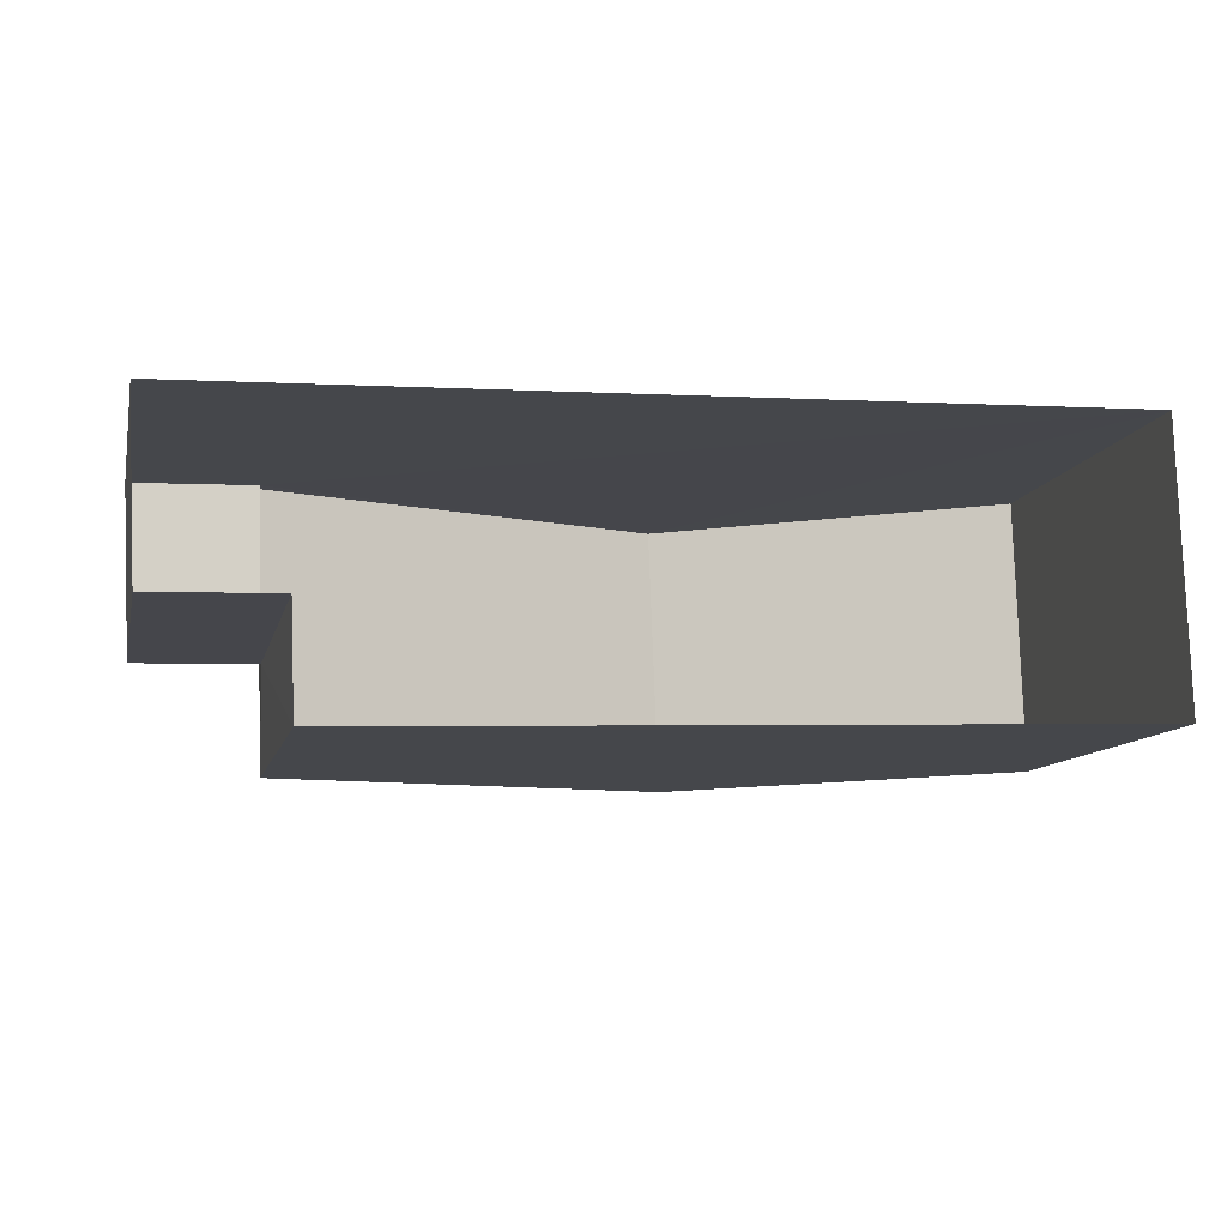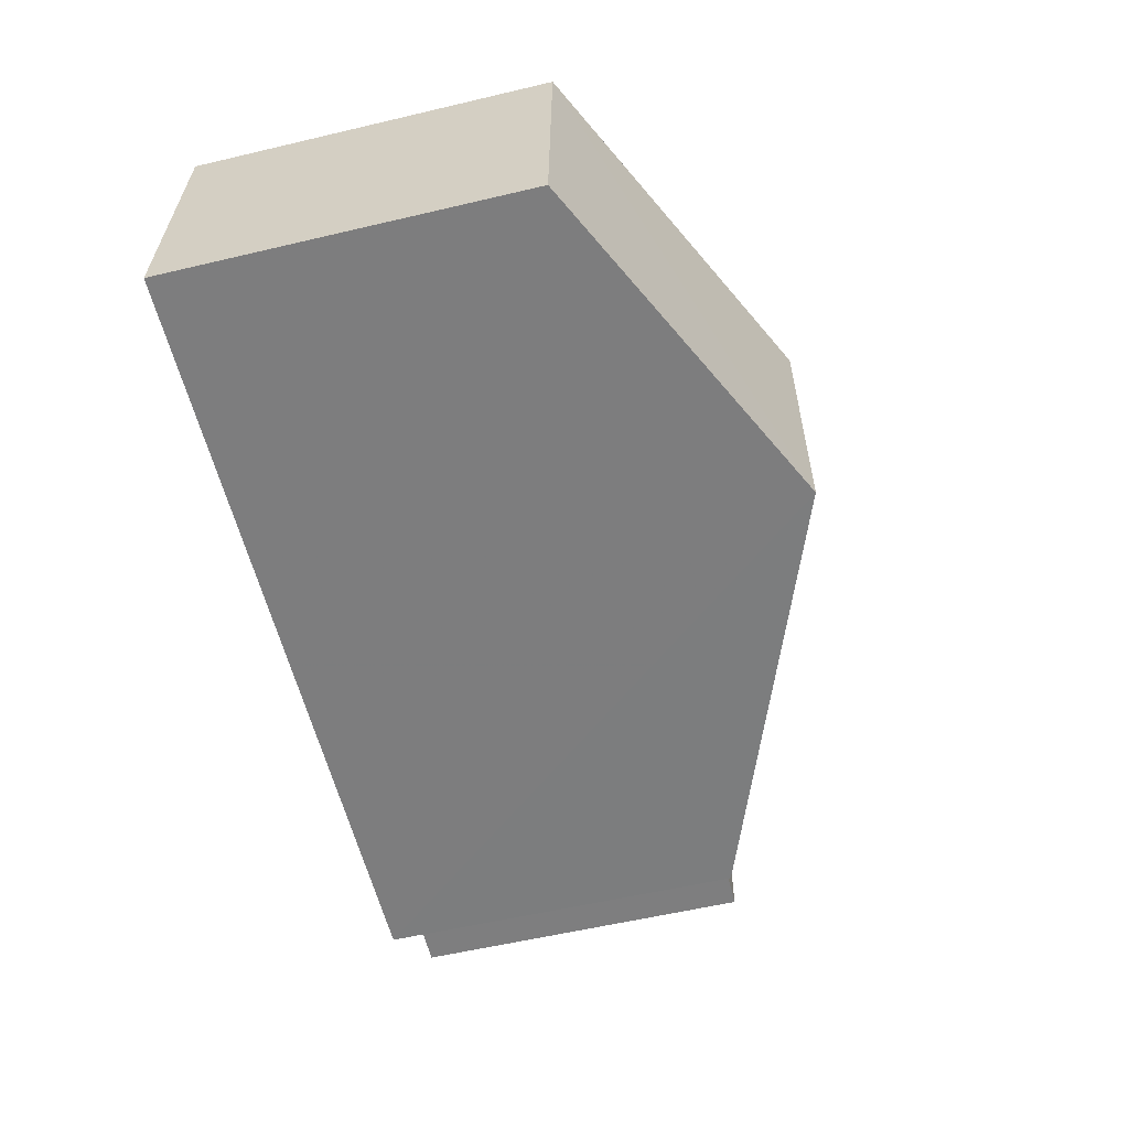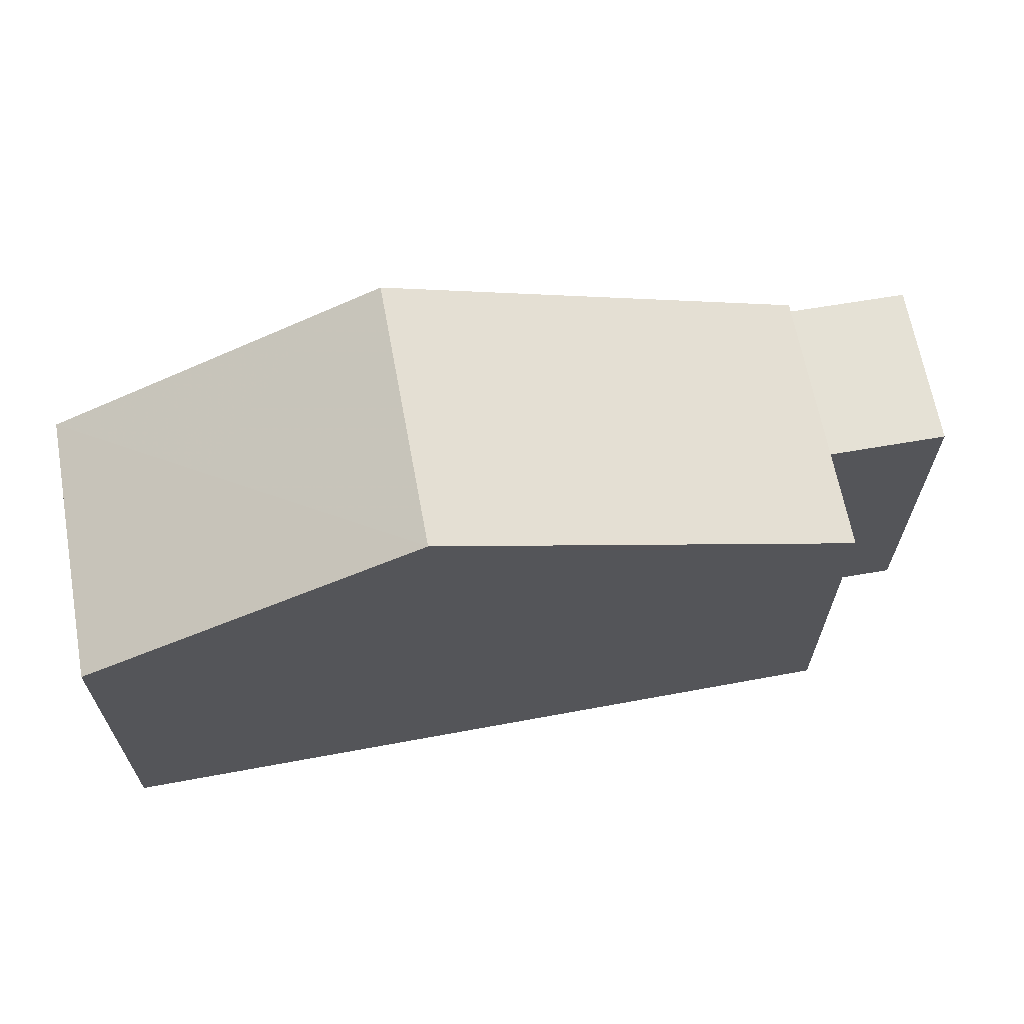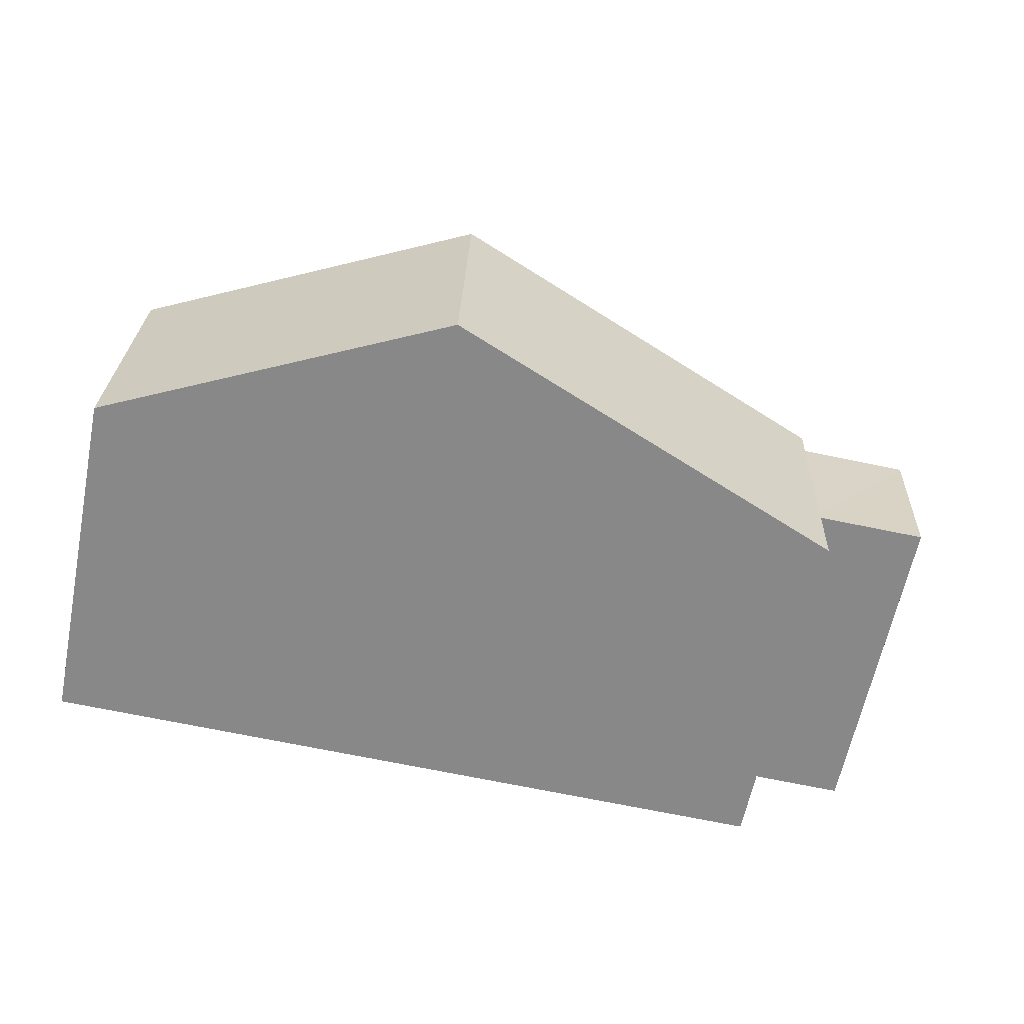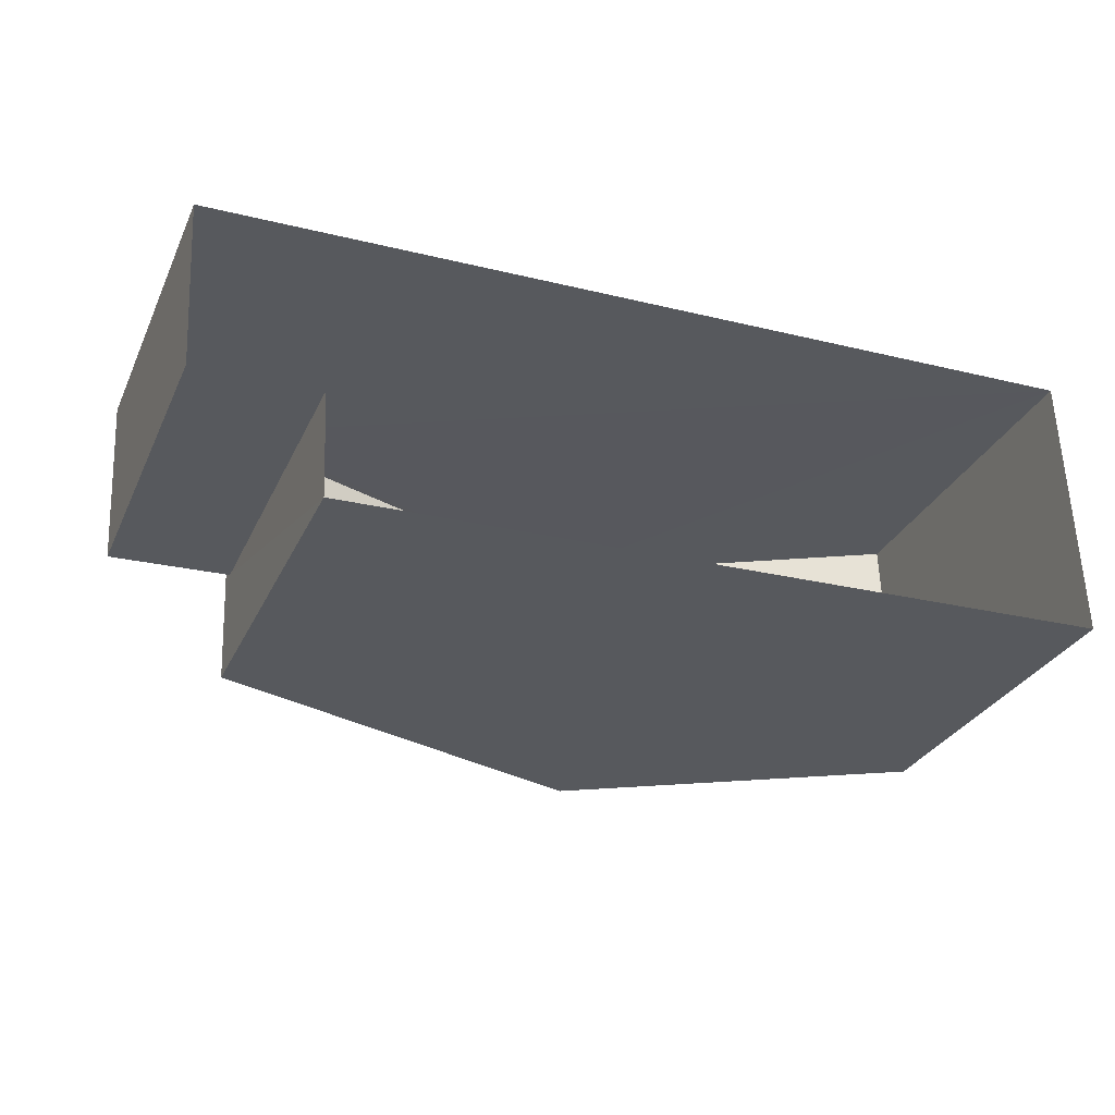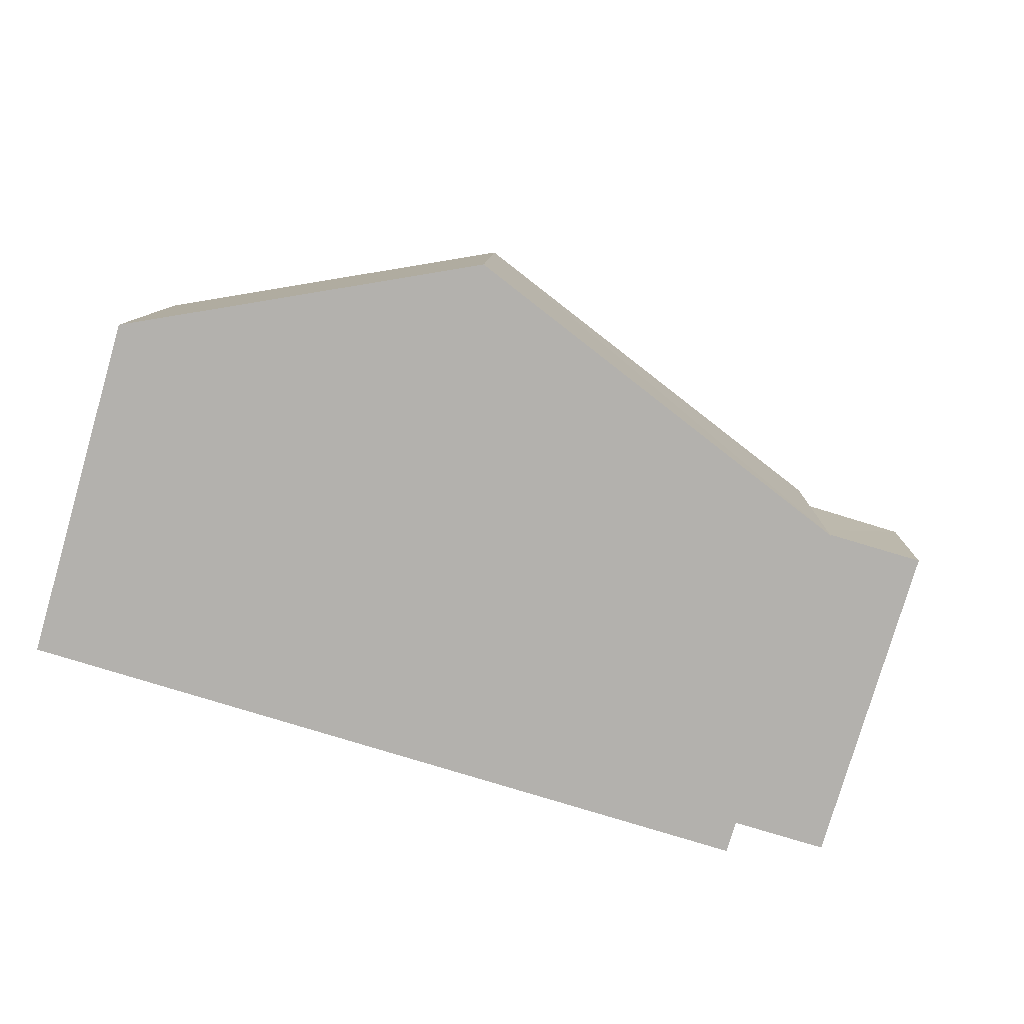
<metadata>
{"format":"obj","ext":"obj","renderer":"f3d","projection":"perspective","resolution":1024,"background":"white","views":[{"elev":-10.7,"azim":167.1,"up":"+Y"},{"elev":-57.2,"azim":-76.1,"up":"+Y"},{"elev":65.1,"azim":-12.5,"up":"+Z"},{"elev":-62.5,"azim":-11.3,"up":"+Y"},{"elev":-30.1,"azim":158.2,"up":"+Y"},{"elev":-79.0,"azim":-16.4,"up":"+Y"}]}
</metadata>
<code>
v -3.725e+05 -1.045e+05 28.07
v -3.725e+05 -1.045e+05 28.07
v -3.725e+05 -1.045e+05 28.07
v -3.725e+05 -1.045e+05 28.07
v -3.725e+05 -1.045e+05 28.07
v -3.725e+05 -1.045e+05 28.07
v -3.725e+05 -1.045e+05 34.05
v -3.725e+05 -1.045e+05 34.05
v -3.725e+05 -1.045e+05 36.79
v -3.725e+05 -1.045e+05 36.79
v -3.725e+05 -1.045e+05 34.05
v -3.725e+05 -1.045e+05 34.05
v -3.725e+05 -1.045e+05 33.81
v -3.725e+05 -1.045e+05 33.81
v -3.725e+05 -1.045e+05 33.81
v -3.725e+05 -1.045e+05 33.81
f 1 2 3
f 2 4 3
f 3 5 6
f 3 4 5
f 7 8 9
f 10 7 9
f 11 12 10
f 9 11 10
f 13 14 15
f 16 13 15
f 8 2 9
f 2 1 9
f 1 11 9
f 1 13 11
f 11 13 12
f 1 3 13
f 12 13 16
f 7 4 2
f 8 7 2
f 7 10 4
f 4 16 5
f 10 12 16
f 5 16 15
f 4 10 16
f 3 6 14
f 13 3 14
f 14 6 5
f 15 14 5

</code>
